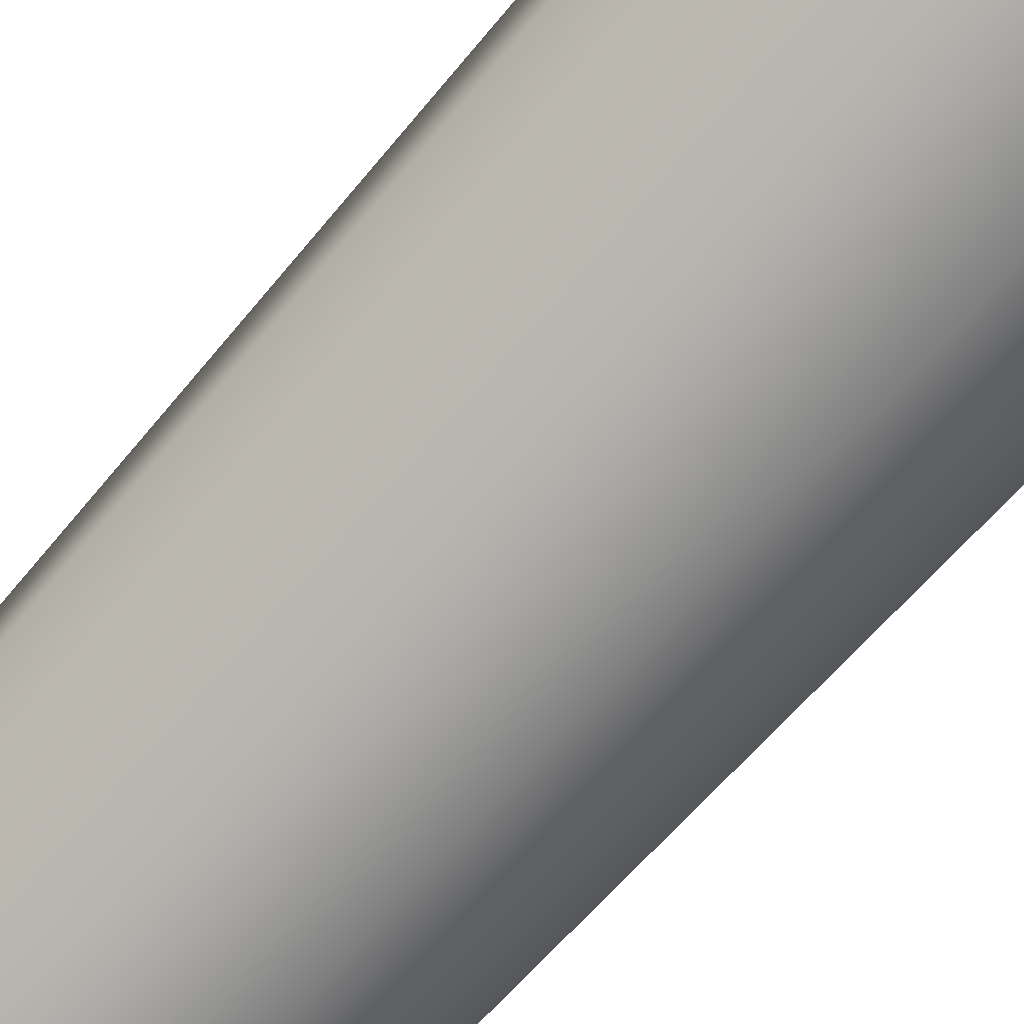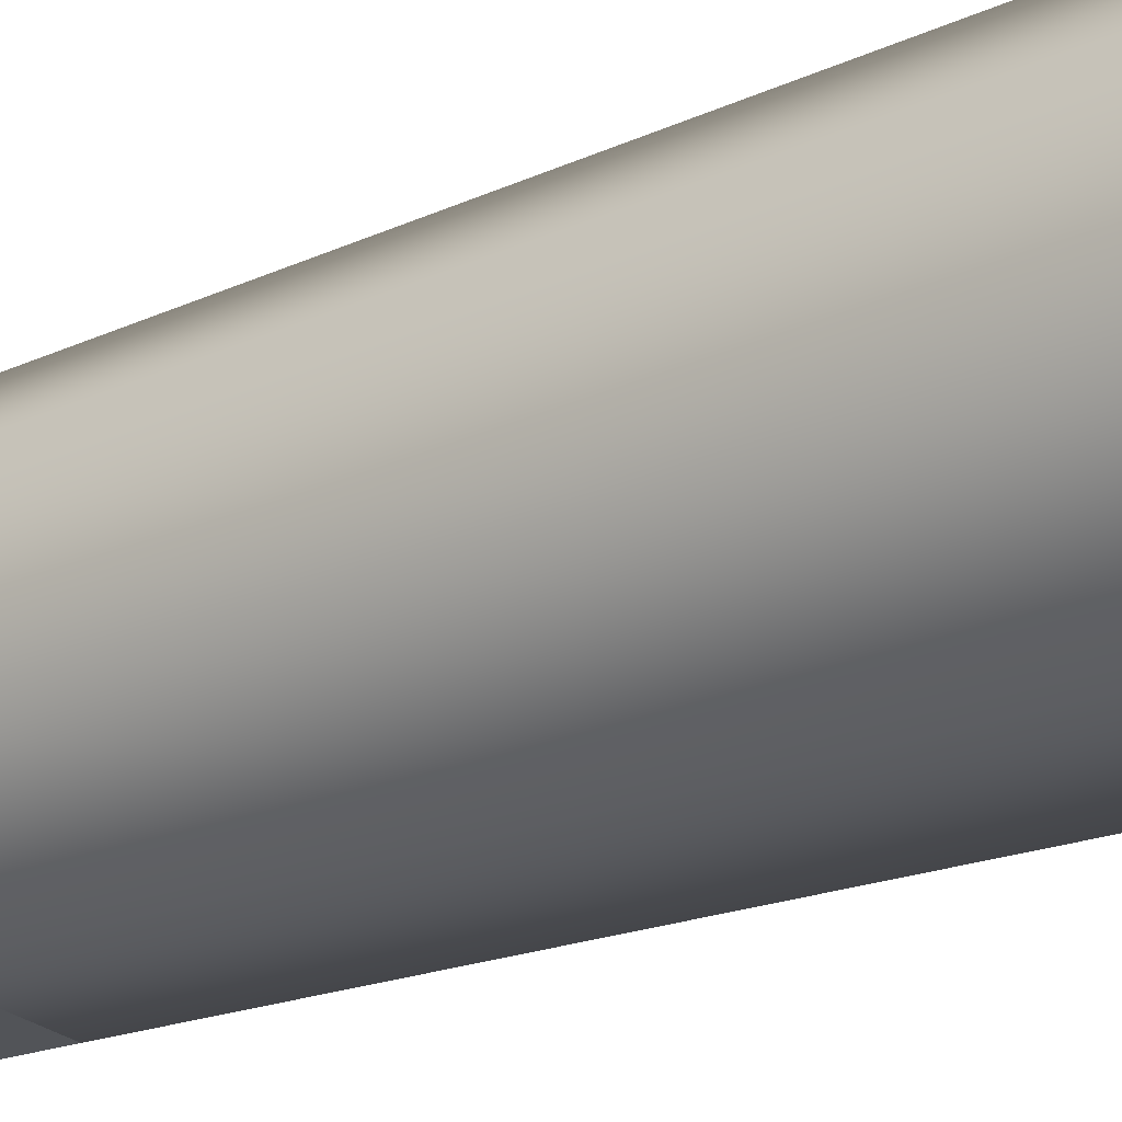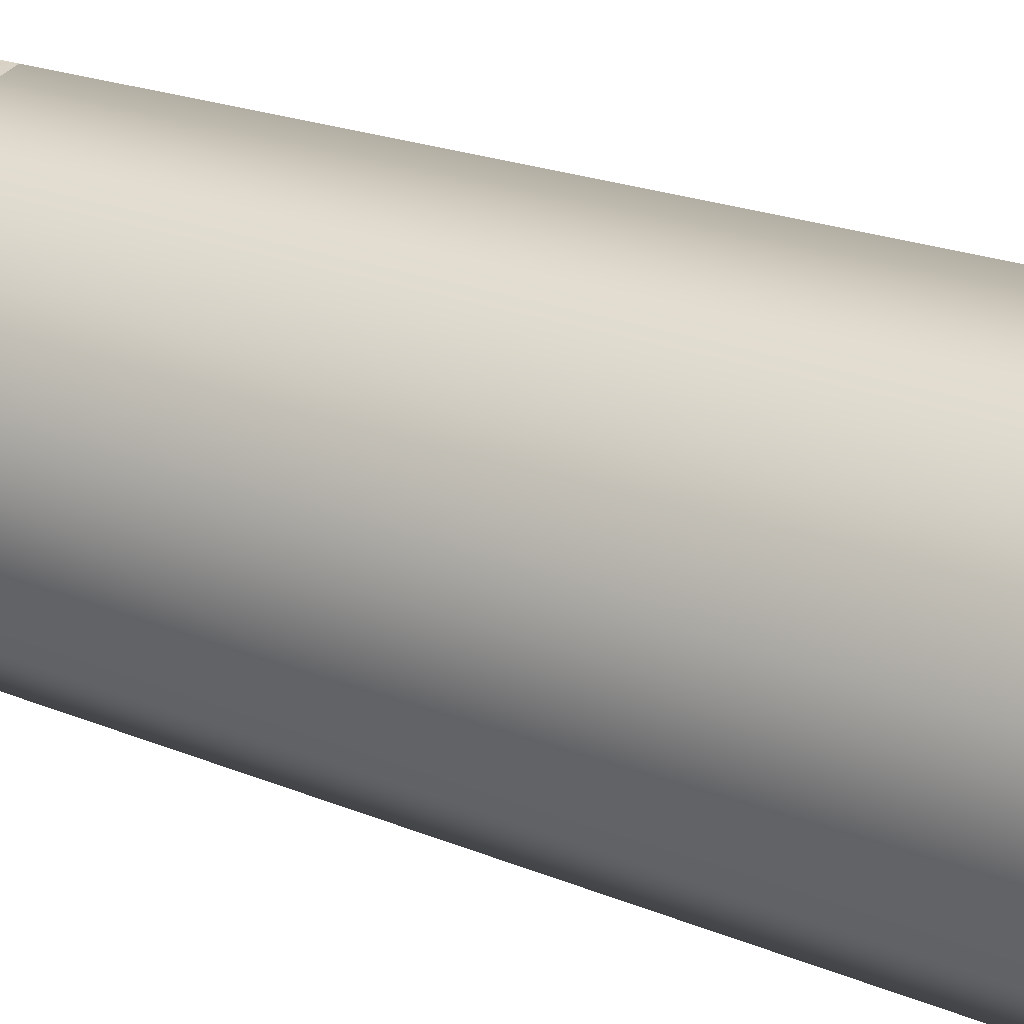
<metadata>
{"format":"obj","ext":"obj","renderer":"f3d","projection":"perspective","resolution":1024,"background":"white","views":[{"elev":-76.1,"azim":138.0,"up":"+Y"},{"elev":-23.8,"azim":125.1,"up":"+Y"},{"elev":29.2,"azim":118.8,"up":"+Y"}]}
</metadata>
<code>
g Minas Tower
v 33.09 12.94 220.8
v 33.09 12.94 220.8
v 33.09 12.94 220.8
v 33.09 12.94 220.8
v 33.09 12.94 220.8
v 33.09 12.94 220.8
v 33.09 12.94 220.8
v 33.09 12.94 220.8
v 33.09 12.94 220.8
v 13.41 -34.63 220.8
v 13.41 -34.63 220.8
v 13.41 -34.63 220.8
v 13.41 -34.63 220.8
v 13.41 -34.63 220.8
v 13.41 -34.63 220.8
v 13.41 -34.63 220.8
v 13.41 -34.63 220.8
v 33.1 -14.92 220.8
v 33.1 -14.92 220.8
v 33.1 -14.92 220.8
v 33.1 -14.92 220.8
v 33.1 -14.92 220.8
v 33.1 -14.92 220.8
v 33.1 -14.92 220.8
v 33.1 -14.92 220.8
v -34.16 -14.95 220.8
v -34.16 -14.95 220.8
v -34.16 -14.95 220.8
v -34.16 -14.95 220.8
v -34.16 -14.95 220.8
v -34.16 -14.95 220.8
v -34.16 -14.95 220.8
v -34.16 -14.95 220.8
v -34.16 -14.95 220.8
v -14.45 -34.64 220.8
v -14.45 -34.64 220.8
v -14.45 -34.64 220.8
v -14.45 -34.64 220.8
v -14.45 -34.64 220.8
v -14.45 -34.64 220.8
v -14.45 -34.64 220.8
v -14.45 -34.64 220.8
v -14.49 32.62 220.8
v -14.49 32.62 220.8
v -14.49 32.62 220.8
v -14.49 32.62 220.8
v -14.49 32.62 220.8
v -14.49 32.62 220.8
v -14.49 32.62 220.8
v -14.49 32.62 220.8
v -14.49 32.62 220.8
v -34.18 12.91 220.8
v -34.18 12.91 220.8
v -34.18 12.91 220.8
v -34.18 12.91 220.8
v -34.18 12.91 220.8
v -34.18 12.91 220.8
v -34.18 12.91 220.8
v -34.18 12.91 220.8
v 13.38 32.63 220.8
v 13.38 32.63 220.8
v 13.38 32.63 220.8
v 13.38 32.63 220.8
v 13.38 32.63 220.8
v 7.311 17.97 226.5
v 7.311 17.97 226.5
v 7.311 17.97 226.5
v 7.311 17.97 226.5
v 7.311 17.97 226.5
v 7.311 17.97 226.5
v 17.62 28.14 226.9
v 17.62 28.14 226.9
v 17.62 28.14 226.9
v 17.62 28.14 226.9
v 17.62 28.14 226.9
v 18.44 6.847 226.5
v 18.44 6.847 226.5
v 18.44 6.847 226.5
v 18.44 6.847 226.5
v 18.44 6.847 226.5
v 18.44 6.847 226.5
v 18.44 6.847 226.5
v 12.9 12.45 226.5
v 12.9 12.45 226.5
v 23.1 22.66 226.9
v 23.1 22.66 226.9
v 28.59 17.18 226.9
v 28.59 17.18 226.9
v 28.59 17.18 226.9
v 28.59 17.18 226.9
v 17.69 6.573 248.3
v 17.69 6.573 248.3
v 17.69 6.573 248.3
v 17.69 6.573 248.3
v 17.69 6.573 248.3
v 17.69 6.573 248.3
v 17.69 6.573 248.3
v 27.86 16.87 248.7
v 27.86 16.87 248.7
v 27.86 16.87 248.7
v 27.86 16.87 248.7
v 22.59 22.14 256.7
v 22.59 22.14 256.7
v 22.59 22.14 256.7
v 22.59 22.14 256.7
v 22.59 22.14 256.7
v 22.59 22.14 256.7
v 12.38 11.93 256.3
v 12.38 11.93 256.3
v 12.38 11.93 256.3
v 7.009 17.24 248.3
v 7.009 17.24 248.3
v 7.009 17.24 248.3
v 7.009 17.24 248.3
v 7.009 17.24 248.3
v 7.009 17.24 248.3
v 17.31 27.41 248.7
v 17.31 27.41 248.7
v 17.31 27.41 248.7
v 17.31 27.41 248.7
v 17.31 27.41 248.7
v 32.91 -0.9893 226.9
v 32.91 -0.9893 226.9
v 32.91 -0.9893 226.9
v 32.91 -0.9893 226.9
v 18.48 -0.9969 226.5
v 18.48 -0.9969 226.5
v 18.48 -0.9969 226.5
v 32.91 6.765 226.9
v 32.91 6.765 226.9
v 32.91 6.765 226.9
v 32.91 6.765 226.9
v 32.91 6.765 226.9
v 18.43 -8.87 226.5
v 18.43 -8.87 226.5
v 18.43 -8.87 226.5
v 18.43 -8.87 226.5
v 18.43 -8.87 226.5
v 18.43 -8.87 226.5
v 18.43 -8.87 226.5
v 32.92 -8.744 226.9
v 32.92 -8.744 226.9
v 32.92 -8.744 226.9
v 32.92 -8.744 226.9
v 17.71 -8.553 248.3
v 17.71 -8.553 248.3
v 17.71 -8.553 248.3
v 17.71 -8.553 248.3
v 17.71 -8.553 248.3
v 17.71 -8.553 248.3
v 32.18 -8.441 248.7
v 32.18 -8.441 248.7
v 32.18 -8.441 248.7
v 32.18 -8.441 248.7
v 17.75 -0.9972 256.3
v 17.75 -0.9972 256.3
v 17.75 -0.9972 256.3
v 17.75 -0.9972 256.3
v 32.18 -0.9897 256.7
v 32.18 -0.9897 256.7
v 32.18 -0.9897 256.7
v 32.18 -0.9897 256.7
v 32.18 -0.9897 256.7
v 32.18 6.462 248.7
v 32.18 6.462 248.7
v 32.18 6.462 248.7
v 32.18 6.462 248.7
v 32.18 6.462 248.7
v 32.18 6.462 248.7
v 28.61 -19.16 226.9
v 28.61 -19.16 226.9
v 28.61 -19.16 226.9
v 28.61 -19.16 226.9
v 28.61 -19.16 226.9
v 23.13 -24.65 226.9
v 23.13 -24.65 226.9
v 23.13 -24.65 226.9
v 17.65 -30.13 226.9
v 17.65 -30.13 226.9
v 17.65 -30.13 226.9
v 17.65 -30.13 226.9
v 17.65 -30.13 226.9
v 7.316 -19.98 226.5
v 7.316 -19.98 226.5
v 7.316 -19.98 226.5
v 7.316 -19.98 226.5
v 7.316 -19.98 226.5
v 7.316 -19.98 226.5
v 7.316 -19.98 226.5
v 12.92 -14.45 226.5
v 12.92 -14.45 226.5
v 12.92 -14.45 226.5
v 7.043 -19.24 248.3
v 7.043 -19.24 248.3
v 7.043 -19.24 248.3
v 7.043 -19.24 248.3
v 7.043 -19.24 248.3
v 7.043 -19.24 248.3
v 7.043 -19.24 248.3
v 17.34 -29.4 248.7
v 17.34 -29.4 248.7
v 17.34 -29.4 248.7
v 17.34 -29.4 248.7
v 22.61 -24.13 256.7
v 22.61 -24.13 256.7
v 22.61 -24.13 256.7
v 22.61 -24.13 256.7
v 22.61 -24.13 256.7
v 22.61 -24.13 256.7
v 12.4 -13.93 256.3
v 12.4 -13.93 256.3
v 12.4 -13.93 256.3
v 27.88 -18.86 248.7
v 27.88 -18.86 248.7
v 27.88 -18.86 248.7
v 27.88 -18.86 248.7
v 27.88 -18.86 248.7
v -0.5197 -34.46 226.9
v -0.5197 -34.46 226.9
v -0.5197 -34.46 226.9
v -0.5197 -34.46 226.9
v -0.5273 -20.02 226.5
v -0.5273 -20.02 226.5
v -0.5273 -20.02 226.5
v 7.235 -34.45 226.9
v 7.235 -34.45 226.9
v 7.235 -34.45 226.9
v 7.235 -34.45 226.9
v 7.235 -34.45 226.9
v -8.386 -19.98 226.5
v -8.386 -19.98 226.5
v -8.386 -19.98 226.5
v -8.386 -19.98 226.5
v -8.386 -19.98 226.5
v -8.386 -19.98 226.5
v -8.274 -34.46 226.9
v -8.274 -34.46 226.9
v -8.274 -34.46 226.9
v -8.274 -34.46 226.9
v -8.083 -19.25 248.3
v -8.083 -19.25 248.3
v -8.083 -19.25 248.3
v -8.083 -19.25 248.3
v -8.083 -19.25 248.3
v -8.083 -19.25 248.3
v -7.972 -33.73 248.7
v -7.972 -33.73 248.7
v -7.972 -33.73 248.7
v -7.972 -33.73 248.7
v -0.5277 -19.29 256.3
v -0.5277 -19.29 256.3
v -0.5277 -19.29 256.3
v -0.5277 -19.29 256.3
v -0.5201 -33.72 256.7
v -0.5201 -33.72 256.7
v -0.5201 -33.72 256.7
v -0.5201 -33.72 256.7
v -0.5201 -33.72 256.7
v 6.931 -33.72 248.7
v 6.931 -33.72 248.7
v 6.931 -33.72 248.7
v 6.931 -33.72 248.7
v 6.931 -33.72 248.7
v 6.931 -33.72 248.7
v -18.69 -30.15 226.9
v -18.69 -30.15 226.9
v -18.69 -30.15 226.9
v -18.69 -30.15 226.9
v -18.69 -30.15 226.9
v -19.51 -8.875 226.5
v -19.51 -8.875 226.5
v -19.51 -8.875 226.5
v -19.51 -8.875 226.5
v -19.51 -8.875 226.5
v -19.51 -8.875 226.5
v -13.98 -14.46 226.5
v -13.98 -14.46 226.5
v -24.18 -24.67 226.9
v -24.18 -24.67 226.9
v -29.66 -19.19 226.9
v -29.66 -19.19 226.9
v -29.66 -19.19 226.9
v -29.66 -19.19 226.9
v -18.77 -8.572 248.3
v -18.77 -8.572 248.3
v -18.77 -8.572 248.3
v -18.77 -8.572 248.3
v -18.77 -8.572 248.3
v -18.77 -8.572 248.3
v -28.93 -18.89 248.7
v -28.93 -18.89 248.7
v -28.93 -18.89 248.7
v -28.93 -18.89 248.7
v -13.46 -13.94 256.3
v -13.46 -13.94 256.3
v -13.46 -13.94 256.3
v -23.66 -24.15 256.7
v -23.66 -24.15 256.7
v -23.66 -24.15 256.7
v -23.66 -24.15 256.7
v -23.66 -24.15 256.7
v -18.39 -29.42 248.7
v -18.39 -29.42 248.7
v -18.39 -29.42 248.7
v -18.39 -29.42 248.7
v -18.39 -29.42 248.7
v -19.55 -1.017 226.5
v -19.55 -1.017 226.5
v -19.55 -1.017 226.5
v -33.98 -8.779 226.9
v -33.98 -8.779 226.9
v -33.98 -8.779 226.9
v -33.98 -8.779 226.9
v -33.98 -8.779 226.9
v -33.99 -1.024 226.9
v -33.99 -1.024 226.9
v -33.99 -1.024 226.9
v -19.51 6.842 226.5
v -19.51 6.842 226.5
v -19.51 6.842 226.5
v -19.51 6.842 226.5
v -19.51 6.842 226.5
v -19.51 6.842 226.5
v -33.99 6.73 226.9
v -33.99 6.73 226.9
v -33.99 6.73 226.9
v -33.99 6.73 226.9
v -18.78 6.539 248.3
v -18.78 6.539 248.3
v -18.78 6.539 248.3
v -18.78 6.539 248.3
v -18.78 6.539 248.3
v -18.78 6.539 248.3
v -33.26 6.427 248.7
v -33.26 6.427 248.7
v -33.26 6.427 248.7
v -33.26 6.427 248.7
v -18.82 -1.016 256.3
v -18.82 -1.016 256.3
v -18.82 -1.016 256.3
v -33.26 -1.024 256.7
v -33.26 -1.024 256.7
v -33.26 -1.024 256.7
v -33.26 -1.024 256.7
v -33.26 -1.024 256.7
v -33.25 -8.476 248.7
v -33.25 -8.476 248.7
v -33.25 -8.476 248.7
v -33.25 -8.476 248.7
v -33.25 -8.476 248.7
v -29.68 17.15 226.9
v -29.68 17.15 226.9
v -29.68 17.15 226.9
v -29.68 17.15 226.9
v -29.68 17.15 226.9
v -24.2 22.63 226.9
v -24.2 22.63 226.9
v -24.2 22.63 226.9
v -18.72 28.12 226.9
v -18.72 28.12 226.9
v -18.72 28.12 226.9
v -18.72 28.12 226.9
v -18.72 28.12 226.9
v -8.406 17.96 226.5
v -8.406 17.96 226.5
v -8.406 17.96 226.5
v -8.406 17.96 226.5
v -8.406 17.96 226.5
v -8.406 17.96 226.5
v -13.99 12.43 226.5
v -13.99 12.43 226.5
v -13.99 12.43 226.5
v -8.117 17.22 248.3
v -8.117 17.22 248.3
v -8.117 17.22 248.3
v -8.117 17.22 248.3
v -8.117 17.22 248.3
v -8.117 17.22 248.3
v -8.117 17.22 248.3
v -18.42 27.39 248.7
v -18.42 27.39 248.7
v -18.42 27.39 248.7
v -18.42 27.39 248.7
v -23.68 22.12 256.7
v -23.68 22.12 256.7
v -23.68 22.12 256.7
v -23.68 22.12 256.7
v -23.68 22.12 256.7
v -23.68 22.12 256.7
v -13.47 11.91 256.3
v -13.47 11.91 256.3
v -13.47 11.91 256.3
v -28.95 16.84 248.7
v -28.95 16.84 248.7
v -28.95 16.84 248.7
v -28.95 16.84 248.7
v -28.95 16.84 248.7
v -0.5473 18.01 226.5
v -0.5473 18.01 226.5
v -0.5473 18.01 226.5
v -8.309 32.44 226.9
v -8.309 32.44 226.9
v -8.309 32.44 226.9
v -8.309 32.44 226.9
v -8.309 32.44 226.9
v -0.5549 32.44 226.9
v -0.5549 32.44 226.9
v -0.5549 32.44 226.9
v 7.199 32.45 226.9
v 7.199 32.45 226.9
v 7.199 32.45 226.9
v 7.199 32.45 226.9
v 6.897 31.71 248.7
v 6.897 31.71 248.7
v 6.897 31.71 248.7
v 6.897 31.71 248.7
v -0.5469 17.28 256.3
v -0.5469 17.28 256.3
v -0.5469 17.28 256.3
v -0.5545 31.71 256.7
v -0.5545 31.71 256.7
v -0.5545 31.71 256.7
v -0.5545 31.71 256.7
v -0.5545 31.71 256.7
v -8.006 31.71 248.7
v -8.006 31.71 248.7
v -8.006 31.71 248.7
v -8.006 31.71 248.7
v -8.006 31.71 248.7
v 31.99 12.49 257.6
v 31.99 12.49 257.6
v 31.99 12.49 257.6
v 31.99 12.49 257.6
v 31.99 12.49 257.6
v 31.99 12.49 257.6
v 31.99 12.49 257.6
v 31.99 12.49 257.6
v 12.92 31.54 257.6
v 12.92 31.54 257.6
v 12.92 31.54 257.6
v 12.92 31.54 257.6
v 12.92 31.54 257.6
v 12.92 31.54 257.6
v 12.92 31.54 257.6
v 12.92 31.54 257.6
v 32.01 -14.47 257.6
v 32.01 -14.47 257.6
v 32.01 -14.47 257.6
v 32.01 -14.47 257.6
v 32.01 -14.47 257.6
v 32.01 -14.47 257.6
v 32.01 -14.47 257.6
v 32.01 -14.47 257.6
v 12.96 -33.54 257.6
v 12.96 -33.54 257.6
v 12.96 -33.54 257.6
v 12.96 -33.54 257.6
v 12.96 -33.54 257.6
v 12.96 -33.54 257.6
v 12.96 -33.54 257.6
v 12.96 -33.54 257.6
v -14 -33.55 257.6
v -14 -33.55 257.6
v -14 -33.55 257.6
v -14 -33.55 257.6
v -14 -33.55 257.6
v -14 -33.55 257.6
v -14 -33.55 257.6
v -14 -33.55 257.6
v -33.07 -14.5 257.6
v -33.07 -14.5 257.6
v -33.07 -14.5 257.6
v -33.07 -14.5 257.6
v -33.07 -14.5 257.6
v -33.07 -14.5 257.6
v -33.07 -14.5 257.6
v -33.07 -14.5 257.6
v -33.08 12.45 257.6
v -33.08 12.45 257.6
v -33.08 12.45 257.6
v -33.08 12.45 257.6
v -33.08 12.45 257.6
v -33.08 12.45 257.6
v -33.08 12.45 257.6
v -33.08 12.45 257.6
v -14.03 31.52 257.6
v -14.03 31.52 257.6
v -14.03 31.52 257.6
v -14.03 31.52 257.6
v -14.03 31.52 257.6
v -14.03 31.52 257.6
v -14.03 31.52 257.6
v -14.03 31.52 257.6
v 30.9 12.03 294.4
v 30.9 12.03 294.4
v 30.9 12.03 294.4
v 12.5 -32.44 294.4
v 12.5 -32.44 294.4
v 12.5 -32.44 294.4
v 30.91 -14.01 294.4
v 30.91 -14.01 294.4
v -31.97 -14.05 294.4
v -31.97 -14.05 294.4
v -31.97 -14.05 294.4
v -13.54 -32.46 294.4
v -13.54 -32.46 294.4
v -13.58 30.43 294.4
v -13.58 30.43 294.4
v -13.58 30.43 294.4
v -31.99 12 294.4
v -31.99 12 294.4
v 12.47 30.44 294.4
v 12.47 30.44 294.4
v 25.81 9.924 275.4
v 25.81 9.924 275.4
v 25.81 9.924 275.4
v 10.37 25.36 275.4
v 10.37 25.36 275.4
v 10.37 25.36 275.4
v 10.37 25.36 294.4
v 10.37 25.36 294.4
v 10.37 25.36 294.4
v 25.81 9.924 294.4
v 25.81 9.924 294.4
v 25.81 9.924 294.4
v 25.82 -11.91 275.4
v 25.82 -11.91 275.4
v 25.82 -11.91 275.4
v 25.82 -11.91 294.4
v 25.82 -11.91 294.4
v 25.82 -11.91 294.4
v 10.39 -27.36 275.4
v 10.39 -27.36 275.4
v 10.39 -27.36 275.4
v 10.39 -27.36 294.4
v 10.39 -27.36 294.4
v 10.39 -27.36 294.4
v -11.44 -27.37 275.4
v -11.44 -27.37 275.4
v -11.44 -27.37 275.4
v -11.44 -27.37 294.4
v -11.44 -27.37 294.4
v -11.44 -27.37 294.4
v -26.89 -11.94 275.4
v -26.89 -11.94 275.4
v -26.89 -11.94 275.4
v -26.89 -11.94 294.4
v -26.89 -11.94 294.4
v -26.89 -11.94 294.4
v -26.9 9.896 275.4
v -26.9 9.896 275.4
v -26.9 9.896 275.4
v -26.9 9.896 294.4
v -26.9 9.896 294.4
v -26.9 9.896 294.4
v -11.47 25.34 275.4
v -11.47 25.34 275.4
v -11.47 25.34 275.4
v -11.47 25.34 294.4
v -11.47 25.34 294.4
v -11.47 25.34 294.4
v 39.65 15.66 0
v 36.37 14.3 110.4
v 16.13 -41.19 0
v 16.13 -41.19 0
v 14.77 -37.91 110.4
v 14.77 -37.91 110.4
v 36.38 -16.28 110.4
v 39.66 -17.63 0
v -40.72 -17.68 0
v -37.44 -16.32 110.4
v -15.81 -37.93 110.4
v -17.16 -41.21 0
v -17.21 39.18 0
v -17.21 39.18 0
v -15.85 35.9 110.4
v -15.85 35.9 110.4
v -37.46 14.26 110.4
v -40.74 15.62 0
v 16.09 39.19 0
v 14.73 35.91 110.4
f 574 576 581
f 581 580 574
f 579 578 577
f 577 575 579
f 570 571 578
f 578 579 570
f 573 572 571
f 571 570 573
f 564 566 572
f 572 573 564
f 569 568 567
f 567 565 569
f 562 563 568
f 568 569 562
f 580 581 563
f 563 562 580
f 556 550 544
f 544 538 532
f 532 526 514
f 544 532 514
f 556 544 514
f 517 556 514
f 512 507 559
f 559 520 512
f 507 510 553
f 553 559 507
f 510 502 547
f 547 553 510
f 502 505 541
f 541 547 502
f 505 497 535
f 535 541 505
f 497 500 529
f 529 535 497
f 500 494 523
f 523 529 500
f 494 512 520
f 520 523 494
f 521 560 557
f 557 518 521
f 561 554 551
f 551 558 561
f 555 548 545
f 545 552 555
f 549 542 539
f 539 546 549
f 543 536 533
f 533 540 543
f 537 530 527
f 527 534 537
f 531 524 515
f 515 528 531
f 525 522 519
f 519 516 525
f 373 417 398
f 398 364 373
f 328 390 370
f 370 318 328
f 284 338 307
f 307 270 284
f 240 294 276
f 276 230 240
f 193 250 222
f 222 183 193
f 145 210 190
f 190 134 145
f 91 155 126
f 126 76 91
f 111 108 83
f 83 65 111
f 508 513 438
f 438 486 508
f 511 509 486
f 486 478 511
f 503 511 478
f 478 470 503
f 506 504 470
f 470 462 506
f 498 506 462
f 462 454 498
f 501 499 454
f 454 446 501
f 495 501 446
f 446 430 495
f 513 496 430
f 430 438 513
f 43 487 425
f 426 401 44
f 439 413 420
f 488 440 421
f 489 422 427
f 441 60 409
f 410 414 442
f 60 45 402
f 60 403 406
f 60 406 409
f 52 479 393
f 394 351 53
f 490 380 384
f 480 491 385
f 481 386 395
f 492 46 359
f 360 381 493
f 47 54 352
f 48 353 356
f 49 356 359
f 26 471 346
f 347 310 27
f 482 334 341
f 472 483 342
f 473 343 348
f 484 55 324
f 325 335 485
f 56 28 311
f 57 312 315
f 58 315 324
f 35 463 302
f 303 265 36
f 474 290 297
f 464 475 298
f 465 299 304
f 476 29 280
f 281 291 477
f 30 37 266
f 31 267 278
f 32 278 280
f 10 455 259
f 260 225 11
f 466 246 254
f 456 467 255
f 457 256 261
f 468 38 236
f 237 247 469
f 39 12 226
f 40 227 218
f 41 218 236
f 18 447 213
f 214 170 19
f 458 200 204
f 448 459 205
f 449 206 215
f 460 13 178
f 179 201 461
f 14 20 171
f 15 172 175
f 15 175 178
f 1 431 164
f 165 129 2
f 450 151 159
f 432 451 160
f 433 161 166
f 452 21 141
f 142 152 453
f 22 3 130
f 23 131 122
f 24 122 141
f 61 443 117
f 118 71 62
f 434 98 102
f 444 435 103
f 445 104 119
f 436 4 87
f 88 99 437
f 5 63 72
f 6 73 85
f 7 85 87
f 112 66 398
f 398 417 112
f 374 365 370
f 370 390 374
f 329 319 307
f 307 338 329
f 285 271 276
f 276 294 285
f 241 231 222
f 222 250 241
f 194 184 190
f 190 210 194
f 146 135 126
f 126 155 146
f 92 77 83
f 83 108 92
f 404 428 375
f 375 366 404
f 429 423 418
f 418 376 429
f 424 415 113
f 113 419 424
f 416 411 67
f 67 114 416
f 412 407 399
f 399 68 412
f 408 405 367
f 367 400 408
f 354 396 330
f 330 320 354
f 397 387 391
f 391 331 397
f 388 382 377
f 378 392 389
f 383 361 368
f 368 379 383
f 362 357 371
f 372 369 363
f 358 355 321
f 321 372 358
f 313 349 286
f 286 272 313
f 350 344 339
f 339 287 350
f 345 336 332
f 332 340 345
f 337 326 322
f 322 333 337
f 327 316 308
f 308 323 327
f 317 314 273
f 273 309 317
f 268 305 242
f 242 232 268
f 306 300 295
f 295 243 306
f 301 292 288
f 288 296 301
f 293 282 274
f 274 289 293
f 283 279 277
f 277 275 283
f 279 269 233
f 233 277 279
f 228 262 195
f 195 185 228
f 263 257 251
f 252 196 264
f 258 248 244
f 244 253 258
f 249 238 234
f 234 245 249
f 239 219 223
f 223 235 239
f 220 229 186
f 187 224 221
f 173 216 147
f 147 136 173
f 217 207 211
f 211 148 217
f 208 202 197
f 198 212 209
f 203 180 188
f 188 199 203
f 181 176 191
f 192 189 182
f 177 174 137
f 138 191 176
f 132 167 93
f 93 78 132
f 168 162 156
f 157 94 169
f 163 153 149
f 149 158 163
f 154 143 139
f 139 150 154
f 144 123 127
f 127 140 144
f 124 133 79
f 80 128 125
f 74 120 115
f 115 69 74
f 121 105 109
f 109 116 121
f 106 100 95
f 96 110 107
f 101 89 81
f 81 97 101
f 90 86 84
f 84 82 90
f 86 75 70
f 70 84 86
f 50 64 581
f 581 576 50
f 59 51 577
f 577 578 59
f 33 59 578
f 578 571 33
f 42 34 571
f 571 572 42
f 16 42 572
f 572 566 16
f 25 17 567
f 567 568 25
f 8 25 568
f 568 563 8
f 64 9 563
f 563 581 64

</code>
